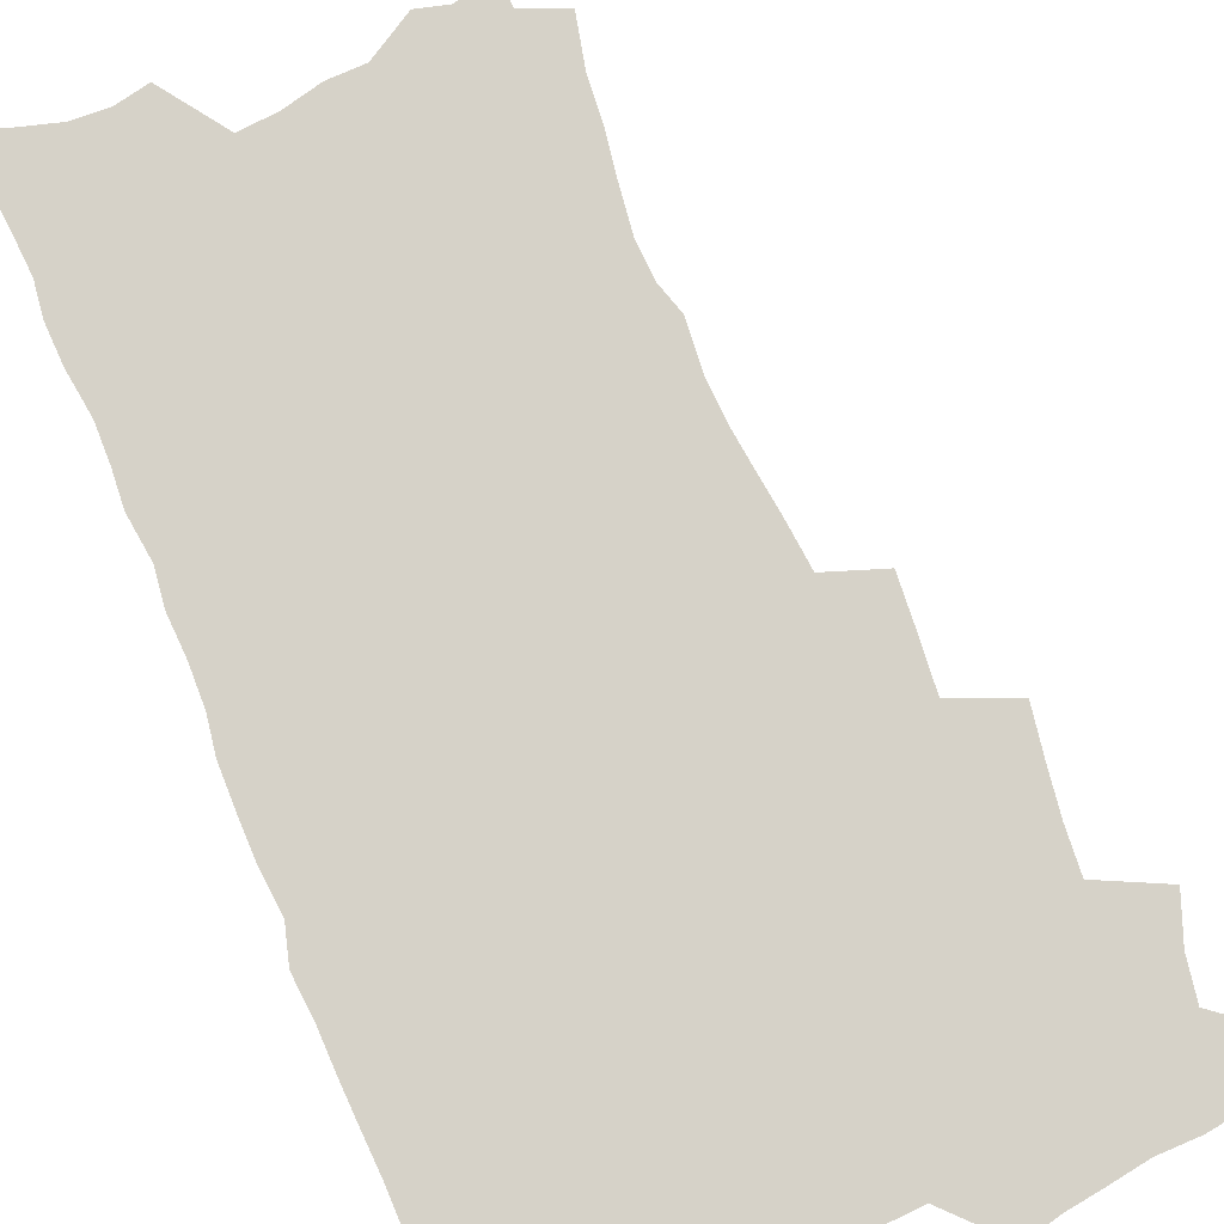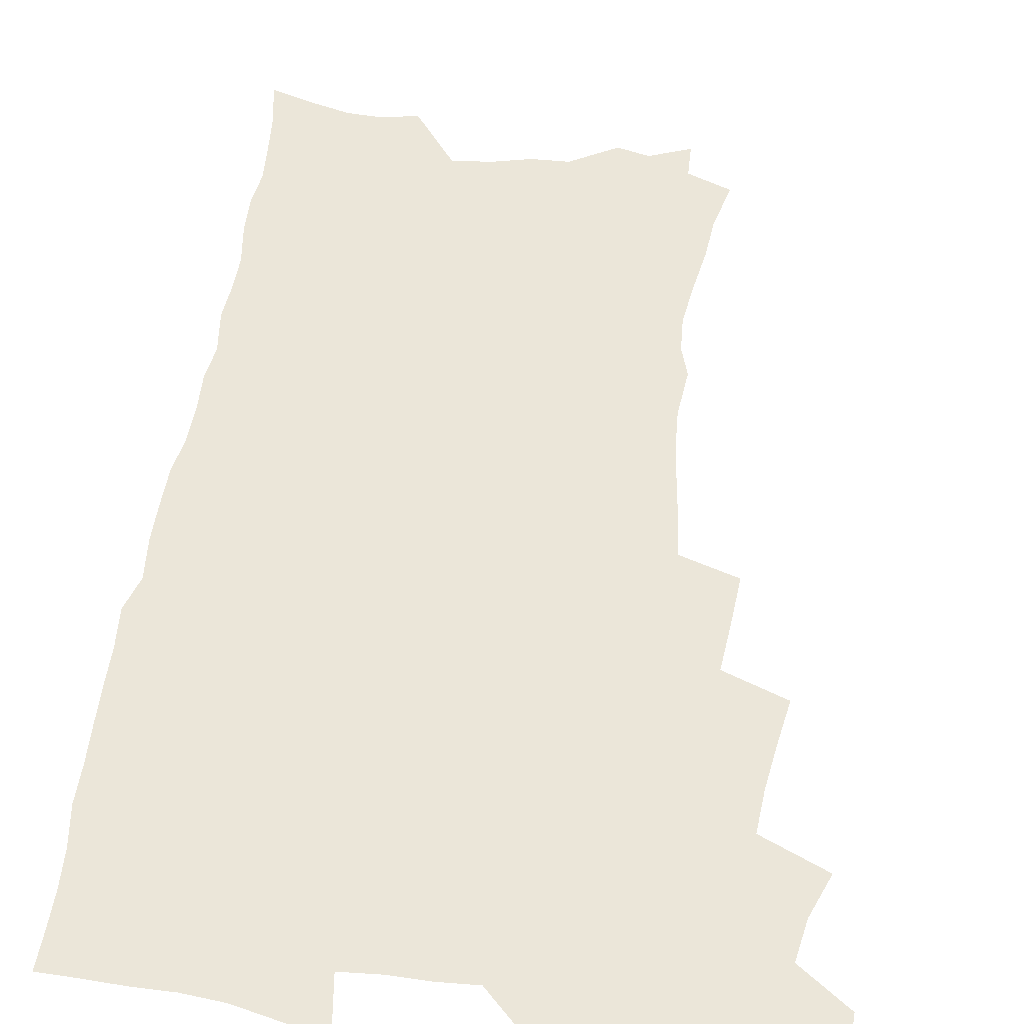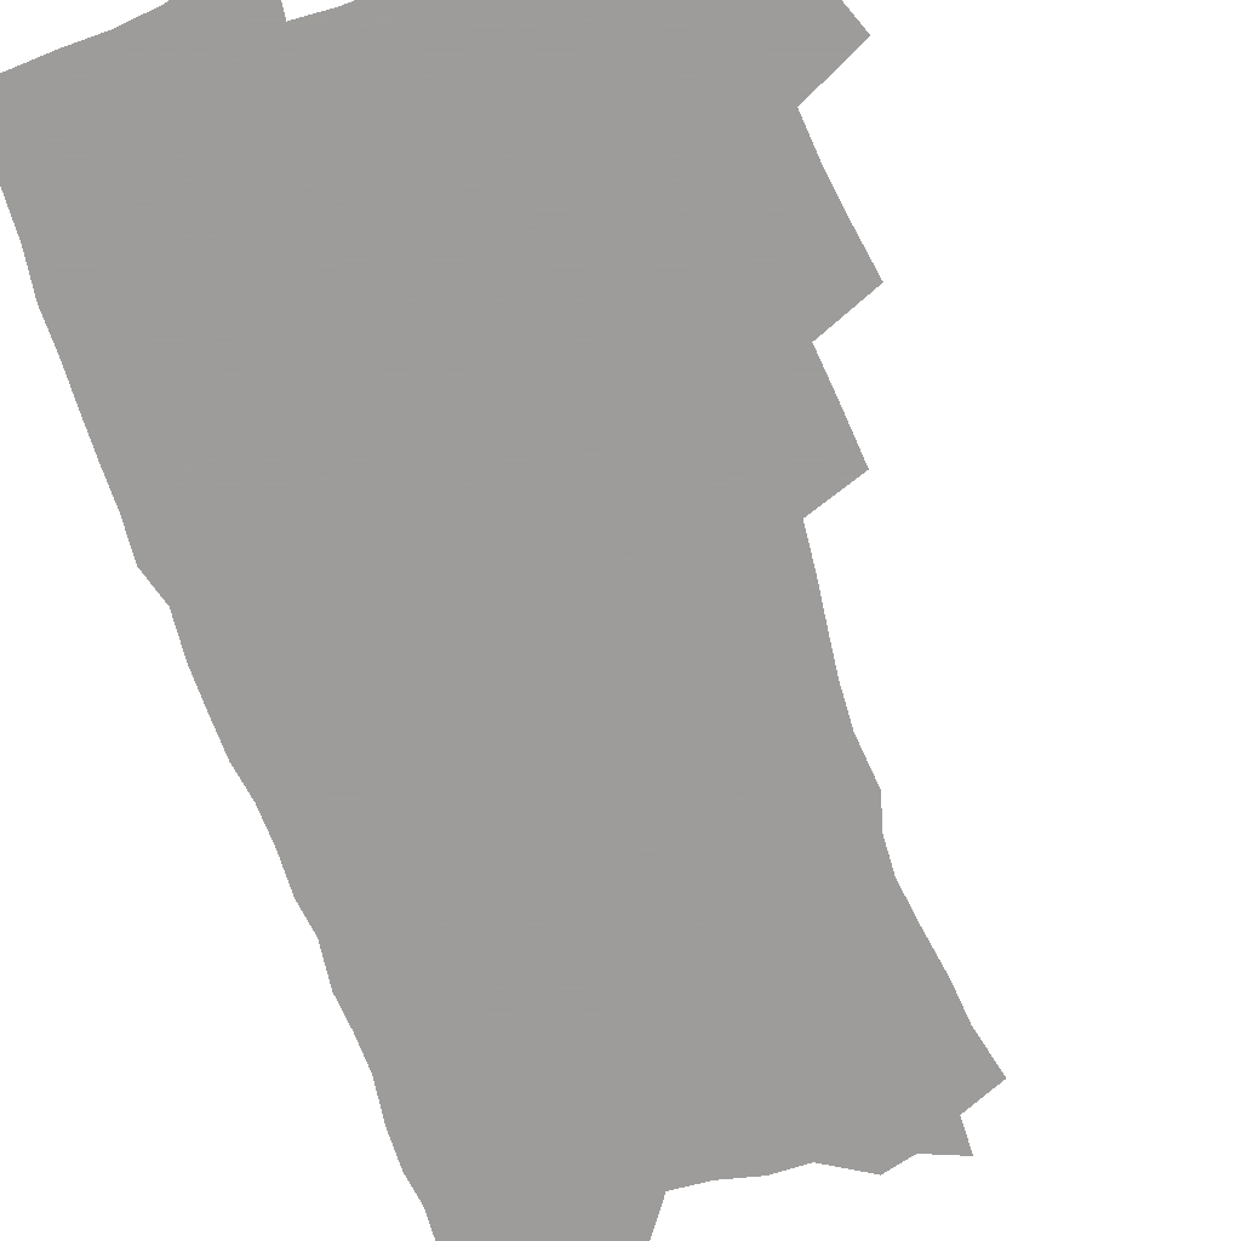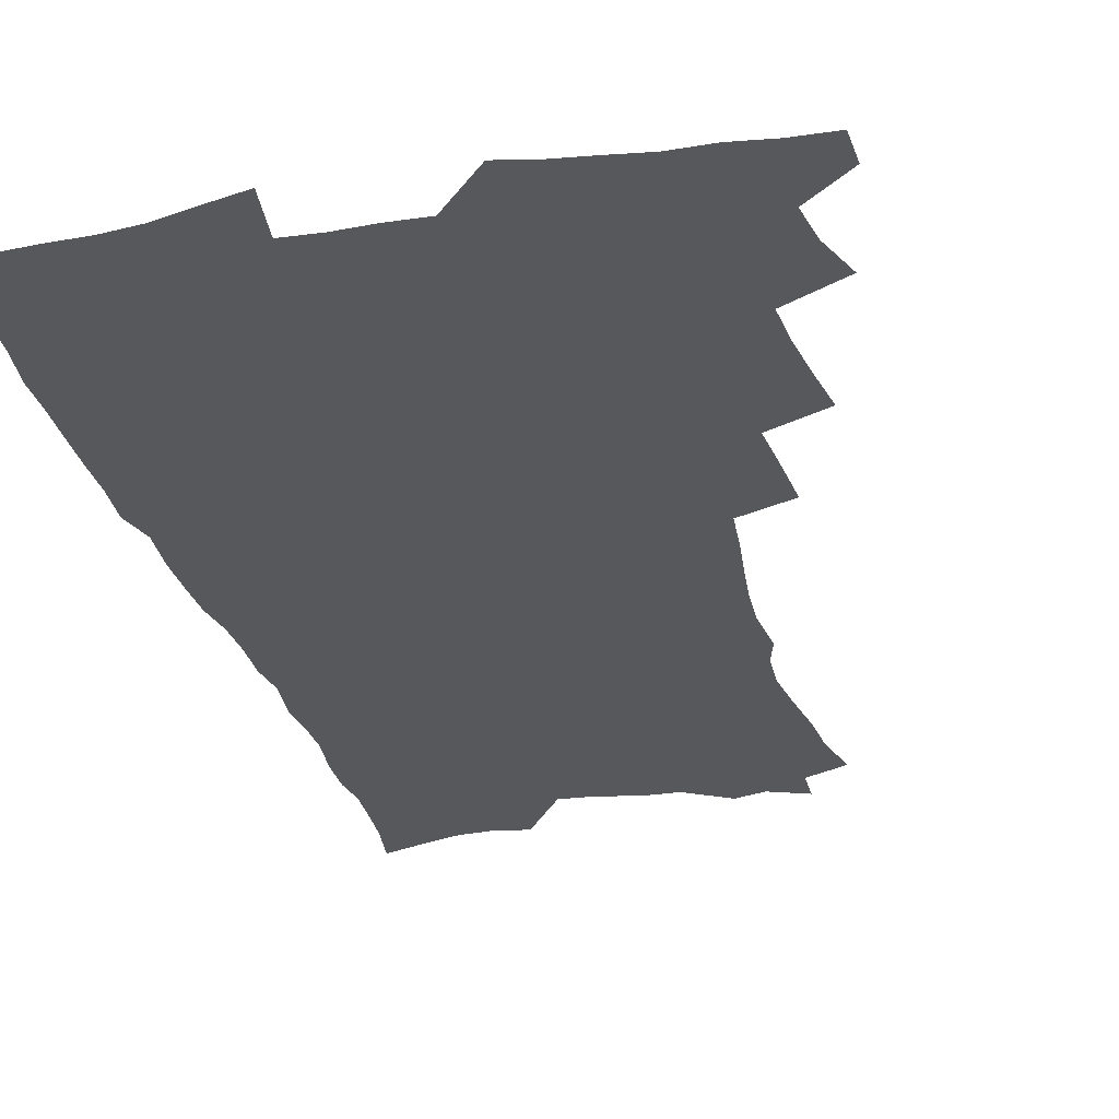
<metadata>
{"format":"obj","ext":"obj","renderer":"f3d","projection":"perspective","resolution":1024,"background":"white","views":[{"elev":77.8,"azim":156.5,"up":"+Z"},{"elev":48.4,"azim":-173.2,"up":"+Z"},{"elev":-70.3,"azim":-161.6,"up":"+Z"},{"elev":-28.7,"azim":-166.1,"up":"+Z"}]}
</metadata>
<code>
v 463.3 551.8 0
v 464.2 566.6 0
v 471.7 504 0
v 478.5 521.1 0
v 481.5 537 0
v 481.9 551.8 0
v 480.3 567 0
v 487.9 439.2 0
v 491.3 457.6 0
v 494.1 475.2 0
v 495.7 492 0
v 499.4 508.6 0
v 498.5 523 0
v 498.1 537.7 0
v 497.3 552.4 0
v 495 569 0
v 507.1 389.9 0
v 508.9 409.6 0
v 511 429.3 0
v 512.1 446.5 0
v 512.3 462.5 0
v 509.7 476.8 0
v 513.9 494.4 0
v 515.2 509.7 0
v 514.6 523.7 0
v 513.6 538.5 0
v 512.2 553.7 0
v 510.9 568.9 0
v 523.3 197.8 0
v 528.2 217.6 0
v 529.8 233.9 0
v 533 252 0
v 535.6 270 0
v 535.1 284.8 0
v 531.7 297.1 0
v 533.8 316.7 0
v 533.2 333.2 0
v 531.6 349.1 0
v 529.8 365.2 0
v 528.5 382 0
v 527.5 398.9 0
v 527.7 416.3 0
v 527.5 432.5 0
v 529 449.6 0
v 530.2 466 0
v 529.9 480.8 0
v 529.1 495.4 0
v 529.2 510 0
v 529.2 524.4 0
v 529 539 0
v 527 555 0
v 525.3 570.9 0
v 539.8 176 0
v 539.7 190.4 0
v 541.4 206.9 0
v 547.7 229.3 0
v 549.8 246.9 0
v 551.2 263.8 0
v 550.4 278.1 0
v 550.5 294.1 0
v 548.9 308.3 0
v 550.3 327.3 0
v 548.3 341.2 0
v 547.5 357.3 0
v 546.7 373.2 0
v 544.9 388.1 0
v 544.4 404.3 0
v 545.8 422.1 0
v 545.4 437.2 0
v 544.6 451.7 0
v 545 467 0
v 545.6 482.1 0
v 545.8 496.6 0
v 545.9 510.8 0
v 545.6 524.9 0
v 543.9 540.1 0
v 541.8 556.4 0
v 539.8 572.7 0
v 555.6 182.1 0
v 559.2 200.8 0
v 562.5 220.7 0
v 563.6 237.2 0
v 565.8 255.7 0
v 566 271.2 0
v 565.4 285.7 0
v 564.6 300.5 0
v 563.7 315.4 0
v 564.4 333.3 0
v 563.3 347.9 0
v 562.7 363.4 0
v 560.9 377.3 0
v 560 392.3 0
v 559.4 407.5 0
v 560.5 424.4 0
v 560.4 439.3 0
v 559.8 453.6 0
v 560.6 468.9 0
v 560.9 483.3 0
v 561 497.4 0
v 561.4 511.2 0
v 561.3 524.7 0
v 559.5 539.6 0
v 556.9 556.9 0
v 554 575.8 0
v 567.7 178.6 0
v 575.6 209.1 0
v 577.7 227.6 0
v 578.1 243.1 0
v 578.8 259.5 0
v 578.6 274.3 0
v 578.3 289.6 0
v 577.5 304 0
v 577.6 320.7 0
v 577.3 336.3 0
v 577 352 0
v 576.5 366.9 0
v 575.8 381.7 0
v 575.6 397 0
v 575.3 411.9 0
v 574.5 425.8 0
v 574.5 440.5 0
v 574.3 454.9 0
v 575.4 470.3 0
v 574.8 483.8 0
v 575.4 498.1 0
v 575.7 511.7 0
v 575.1 525.3 0
v 574 539.8 0
v 572.5 555.7 0
v 585.6 189.1 0
v 590.1 214.5 0
v 591.9 233.5 0
v 591.5 246.9 0
v 591.6 262.4 0
v 591.5 277.9 0
v 590.8 291.8 0
v 590.5 307.3 0
v 590.3 322.9 0
v 589.9 338 0
v 589.9 354.7 0
v 589.6 368.1 0
v 589.6 384.3 0
v 589.3 399 0
v 589 413.4 0
v 589.4 428.5 0
v 588.4 441.8 0
v 589.1 457 0
v 589.2 471 0
v 589.1 484.6 0
v 589.1 498.4 0
v 589.3 512 0
v 588.9 525.9 0
v 588.2 540.7 0
v 587.1 556.1 0
v 600.1 189.2 0
v 603.3 215.7 0
v 603.9 232.8 0
v 603.8 247.1 0
v 604 263.8 0
v 603.9 279.8 0
v 603.7 294.9 0
v 603.5 310.4 0
v 603.3 326 0
v 602.8 340.2 0
v 602.6 353.5 0
v 602.5 369.7 0
v 602.6 385.1 0
v 602.6 400.2 0
v 602.5 414 0
v 602.6 429.6 0
v 602.3 442.9 0
v 602.9 458 0
v 602.8 471.4 0
v 602.7 484.8 0
v 602.7 498.2 0
v 603.2 512.1 0
v 603.1 526 0
v 602.9 540.1 0
v 602.1 555.5 0
v 615.4 192.7 0
v 616.3 214.6 0
v 616.5 234 0
v 616.5 249.3 0
v 616.3 264.5 0
v 616.3 281.2 0
v 616 295.2 0
v 615.9 310.7 0
v 615.7 325.8 0
v 615.5 341 0
v 615.3 355.2 0
v 615.3 370.8 0
v 615.9 384 0
v 615.7 399.5 0
v 615.8 413.7 0
v 615.8 429.4 0
v 615.9 443.7 0
v 616.1 457.9 0
v 616.4 471.5 0
v 616.8 485.2 0
v 617.3 498.7 0
v 617 512.3 0
v 617.1 525.9 0
v 617.2 539.7 0
v 616.5 556.2 0
v 613.8 578.5 0
v 630.1 193.6 0
v 629.4 215.6 0
v 629.1 233.1 0
v 628.8 250.1 0
v 628.7 264.7 0
v 628.5 281.4 0
v 628.4 295.9 0
v 628.2 311.4 0
v 628.2 325.9 0
v 628.2 341.7 0
v 628.1 356.4 0
v 628.6 368.8 0
v 628.7 385.9 0
v 628.7 400.4 0
v 629.1 413.8 0
v 629.1 429 0
v 629.3 443.3 0
v 629.3 457.8 0
v 629.8 471 0
v 630.7 484.1 0
v 630.7 498.9 0
v 630.9 512.2 0
v 631.2 525.6 0
v 631.3 539.9 0
v 631.5 554.3 0
v 629.6 574.8 0
v 646.7 169.2 0
v 643.8 194.2 0
v 642.7 213.6 0
v 641.9 231.6 0
v 641.7 247.6 0
v 640.9 265.6 0
v 640.7 281 0
v 640.7 295.5 0
v 641.3 308.7 0
v 640.4 327.5 0
v 640.9 340.5 0
v 640.7 356.1 0
v 641.2 369.9 0
v 641.7 384.3 0
v 641.6 398.9 0
v 642.8 411.9 0
v 642.3 428.6 0
v 642.9 442.1 0
v 643.1 456.4 0
v 643.6 470.1 0
v 644.2 483.9 0
v 644.4 498.2 0
v 645 511.8 0
v 645.2 525.6 0
v 645.5 539.8 0
v 645.8 554.2 0
v 645.9 570.5 0
v 660.1 171.8 0
v 658 191.4 0
v 656.2 211.2 0
v 654.8 229.7 0
v 654.5 245.6 0
v 653.6 263 0
v 653.7 278 0
v 652.9 294.5 0
v 653.9 307.6 0
v 653.3 324.3 0
v 653.4 339.3 0
v 653.7 353.9 0
v 654.7 367.3 0
v 654.7 382.7 0
v 656.5 395.7 0
v 655.8 412.3 0
v 656 426.8 0
v 656.7 440.7 0
v 657.2 454.7 0
v 657.3 469 0
v 658.1 482.6 0
v 657.5 498.6 0
v 658.7 511.4 0
v 659.4 525.2 0
v 659.8 539.3 0
v 660.4 554 0
v 661.1 568.7 0
v 673.9 170.8 0
v 672 188.8 0
v 670.7 206.5 0
v 669.3 224.4 0
v 668 242 0
v 668.6 256.7 0
v 667.3 273.9 0
v 667.2 289.4 0
v 667.3 304.4 0
v 666.8 320.5 0
v 668.9 333.1 0
v 667.6 350.4 0
v 667.6 365.5 0
v 668.7 379.4 0
v 670.2 393.3 0
v 670.2 409.1 0
v 671.4 423 0
v 671.1 438.4 0
v 671.1 453.2 0
v 671.8 467.4 0
v 672.2 481.8 0
v 671.8 496.6 0
v 673.9 510.2 0
v 673.4 525 0
v 673.8 538.5 0
v 675.1 553.4 0
v 675.8 568.4 0
v 689.1 166.2 0
v 687.8 182.8 0
v 684.9 202.6 0
v 683.5 219.8 0
v 683.6 235.2 0
v 682.5 251.9 0
v 682.4 267.5 0
v 682.8 282.4 0
v 681.8 299 0
v 680.8 315.6 0
v 682.2 329.6 0
v 683.1 344.2 0
v 682.8 360 0
v 685.7 373.2 0
v 684.6 390 0
v 686.1 404.3 0
v 686.3 419.8 0
v 685.7 435.8 0
v 685.7 450.7 0
v 687.3 464.7 0
v 688 479.3 0
v 689.3 493.8 0
v 688.2 509.6 0
v 688.9 523.9 0
v 689.4 538.3 0
v 689.5 552.6 0
v 690.5 567.4 0
v 705 160.5 0
v 702.2 179.3 0
v 701.2 195.5 0
v 700.5 211.5 0
v 702.4 224.7 0
v 702.2 240.3 0
v 700.1 257.9 0
v 700.6 272.7 0
v 701.9 287 0
v 700.1 304.6 0
v 702.1 318.5 0
v 701.7 334.8 0
v 702.4 350.1 0
v 704.9 364.2 0
v 705.4 380 0
v 705.6 396 0
v 704.4 413.3 0
v 708.5 427.1 0
v 707.5 443.5 0
v 707.6 459.1 0
v 707.3 474.8 0
v 706.8 490.5 0
v 707 505.9 0
v 705 522.5 0
v 704.5 537.7 0
v 704.7 552.3 0
v 705.2 566.7 0
v 706 586 0
f 5 6 1
f 1 6 2
f 6 7 2
f 11 12 3
f 3 12 4
f 12 13 4
f 4 13 5
f 13 14 5
f 5 14 6
f 14 15 6
f 6 15 7
f 15 16 7
f 19 20 8
f 8 20 9
f 20 21 9
f 9 21 10
f 21 22 10
f 10 22 11
f 22 23 11
f 11 23 12
f 23 24 12
f 12 24 13
f 24 25 13
f 13 25 14
f 25 26 14
f 14 26 15
f 26 27 15
f 15 27 16
f 27 28 16
f 40 41 17
f 17 41 18
f 41 42 18
f 18 42 19
f 42 43 19
f 19 43 20
f 43 44 20
f 20 44 21
f 44 45 21
f 21 45 22
f 45 46 22
f 22 46 23
f 46 47 23
f 23 47 24
f 47 48 24
f 24 48 25
f 48 49 25
f 25 49 26
f 49 50 26
f 26 50 27
f 50 51 27
f 27 51 28
f 51 52 28
f 54 55 29
f 29 55 30
f 55 56 30
f 30 56 31
f 56 57 31
f 31 57 32
f 57 58 32
f 32 58 33
f 58 59 33
f 33 59 34
f 59 60 34
f 34 60 35
f 60 61 35
f 35 61 36
f 61 62 36
f 36 62 37
f 62 63 37
f 37 63 38
f 63 64 38
f 38 64 39
f 64 65 39
f 39 65 40
f 65 66 40
f 40 66 41
f 66 67 41
f 41 67 42
f 67 68 42
f 42 68 43
f 68 69 43
f 43 69 44
f 69 70 44
f 44 70 45
f 70 71 45
f 45 71 46
f 71 72 46
f 46 72 47
f 72 73 47
f 47 73 48
f 73 74 48
f 48 74 49
f 74 75 49
f 49 75 50
f 75 76 50
f 50 76 51
f 76 77 51
f 51 77 52
f 77 78 52
f 53 79 54
f 79 80 54
f 54 80 55
f 80 81 55
f 55 81 56
f 81 82 56
f 56 82 57
f 82 83 57
f 57 83 58
f 83 84 58
f 58 84 59
f 84 85 59
f 59 85 60
f 85 86 60
f 60 86 61
f 86 87 61
f 61 87 62
f 87 88 62
f 62 88 63
f 88 89 63
f 63 89 64
f 89 90 64
f 64 90 65
f 90 91 65
f 65 91 66
f 91 92 66
f 66 92 67
f 92 93 67
f 67 93 68
f 93 94 68
f 68 94 69
f 94 95 69
f 69 95 70
f 95 96 70
f 70 96 71
f 96 97 71
f 71 97 72
f 97 98 72
f 72 98 73
f 98 99 73
f 73 99 74
f 99 100 74
f 74 100 75
f 100 101 75
f 75 101 76
f 101 102 76
f 76 102 77
f 102 103 77
f 77 103 78
f 103 104 78
f 79 105 80
f 105 106 80
f 80 106 81
f 106 107 81
f 81 107 82
f 107 108 82
f 82 108 83
f 108 109 83
f 83 109 84
f 109 110 84
f 84 110 85
f 110 111 85
f 85 111 86
f 111 112 86
f 86 112 87
f 112 113 87
f 87 113 88
f 113 114 88
f 88 114 89
f 114 115 89
f 89 115 90
f 115 116 90
f 90 116 91
f 116 117 91
f 91 117 92
f 117 118 92
f 92 118 93
f 118 119 93
f 93 119 94
f 119 120 94
f 94 120 95
f 120 121 95
f 95 121 96
f 121 122 96
f 96 122 97
f 122 123 97
f 97 123 98
f 123 124 98
f 98 124 99
f 124 125 99
f 99 125 100
f 125 126 100
f 100 126 101
f 126 127 101
f 101 127 102
f 127 128 102
f 102 128 103
f 128 129 103
f 103 129 104
f 105 130 106
f 130 131 106
f 106 131 107
f 131 132 107
f 107 132 108
f 132 133 108
f 108 133 109
f 133 134 109
f 109 134 110
f 134 135 110
f 110 135 111
f 135 136 111
f 111 136 112
f 136 137 112
f 112 137 113
f 137 138 113
f 113 138 114
f 138 139 114
f 114 139 115
f 139 140 115
f 115 140 116
f 140 141 116
f 116 141 117
f 141 142 117
f 117 142 118
f 142 143 118
f 118 143 119
f 143 144 119
f 119 144 120
f 144 145 120
f 120 145 121
f 145 146 121
f 121 146 122
f 146 147 122
f 122 147 123
f 147 148 123
f 123 148 124
f 148 149 124
f 124 149 125
f 149 150 125
f 125 150 126
f 150 151 126
f 126 151 127
f 151 152 127
f 127 152 128
f 152 153 128
f 128 153 129
f 153 154 129
f 130 155 131
f 155 156 131
f 131 156 132
f 156 157 132
f 132 157 133
f 157 158 133
f 133 158 134
f 158 159 134
f 134 159 135
f 159 160 135
f 135 160 136
f 160 161 136
f 136 161 137
f 161 162 137
f 137 162 138
f 162 163 138
f 138 163 139
f 163 164 139
f 139 164 140
f 164 165 140
f 140 165 141
f 165 166 141
f 141 166 142
f 166 167 142
f 142 167 143
f 167 168 143
f 143 168 144
f 168 169 144
f 144 169 145
f 169 170 145
f 145 170 146
f 170 171 146
f 146 171 147
f 171 172 147
f 147 172 148
f 172 173 148
f 148 173 149
f 173 174 149
f 149 174 150
f 174 175 150
f 150 175 151
f 175 176 151
f 151 176 152
f 176 177 152
f 152 177 153
f 177 178 153
f 153 178 154
f 178 179 154
f 155 180 156
f 180 181 156
f 156 181 157
f 181 182 157
f 157 182 158
f 182 183 158
f 158 183 159
f 183 184 159
f 159 184 160
f 184 185 160
f 160 185 161
f 185 186 161
f 161 186 162
f 186 187 162
f 162 187 163
f 187 188 163
f 163 188 164
f 188 189 164
f 164 189 165
f 189 190 165
f 165 190 166
f 190 191 166
f 166 191 167
f 191 192 167
f 167 192 168
f 192 193 168
f 168 193 169
f 193 194 169
f 169 194 170
f 194 195 170
f 170 195 171
f 195 196 171
f 171 196 172
f 196 197 172
f 172 197 173
f 197 198 173
f 173 198 174
f 198 199 174
f 174 199 175
f 199 200 175
f 175 200 176
f 200 201 176
f 176 201 177
f 201 202 177
f 177 202 178
f 202 203 178
f 178 203 179
f 203 204 179
f 180 206 181
f 206 207 181
f 181 207 182
f 207 208 182
f 182 208 183
f 208 209 183
f 183 209 184
f 209 210 184
f 184 210 185
f 210 211 185
f 185 211 186
f 211 212 186
f 186 212 187
f 212 213 187
f 187 213 188
f 213 214 188
f 188 214 189
f 214 215 189
f 189 215 190
f 215 216 190
f 190 216 191
f 216 217 191
f 191 217 192
f 217 218 192
f 192 218 193
f 218 219 193
f 193 219 194
f 219 220 194
f 194 220 195
f 220 221 195
f 195 221 196
f 221 222 196
f 196 222 197
f 222 223 197
f 197 223 198
f 223 224 198
f 198 224 199
f 224 225 199
f 199 225 200
f 225 226 200
f 200 226 201
f 226 227 201
f 201 227 202
f 227 228 202
f 202 228 203
f 228 229 203
f 203 229 204
f 229 230 204
f 204 230 205
f 230 231 205
f 232 233 206
f 206 233 207
f 233 234 207
f 207 234 208
f 234 235 208
f 208 235 209
f 235 236 209
f 209 236 210
f 236 237 210
f 210 237 211
f 237 238 211
f 211 238 212
f 238 239 212
f 212 239 213
f 239 240 213
f 213 240 214
f 240 241 214
f 214 241 215
f 241 242 215
f 215 242 216
f 242 243 216
f 216 243 217
f 243 244 217
f 217 244 218
f 244 245 218
f 218 245 219
f 245 246 219
f 219 246 220
f 246 247 220
f 220 247 221
f 247 248 221
f 221 248 222
f 248 249 222
f 222 249 223
f 249 250 223
f 223 250 224
f 250 251 224
f 224 251 225
f 251 252 225
f 225 252 226
f 252 253 226
f 226 253 227
f 253 254 227
f 227 254 228
f 254 255 228
f 228 255 229
f 255 256 229
f 229 256 230
f 256 257 230
f 230 257 231
f 257 258 231
f 232 259 233
f 259 260 233
f 233 260 234
f 260 261 234
f 234 261 235
f 261 262 235
f 235 262 236
f 262 263 236
f 236 263 237
f 263 264 237
f 237 264 238
f 264 265 238
f 238 265 239
f 265 266 239
f 239 266 240
f 266 267 240
f 240 267 241
f 267 268 241
f 241 268 242
f 268 269 242
f 242 269 243
f 269 270 243
f 243 270 244
f 270 271 244
f 244 271 245
f 271 272 245
f 245 272 246
f 272 273 246
f 246 273 247
f 273 274 247
f 247 274 248
f 274 275 248
f 248 275 249
f 275 276 249
f 249 276 250
f 276 277 250
f 250 277 251
f 277 278 251
f 251 278 252
f 278 279 252
f 252 279 253
f 279 280 253
f 253 280 254
f 280 281 254
f 254 281 255
f 281 282 255
f 255 282 256
f 282 283 256
f 256 283 257
f 283 284 257
f 257 284 258
f 284 285 258
f 259 286 260
f 286 287 260
f 260 287 261
f 287 288 261
f 261 288 262
f 288 289 262
f 262 289 263
f 289 290 263
f 263 290 264
f 290 291 264
f 264 291 265
f 291 292 265
f 265 292 266
f 292 293 266
f 266 293 267
f 293 294 267
f 267 294 268
f 294 295 268
f 268 295 269
f 295 296 269
f 269 296 270
f 296 297 270
f 270 297 271
f 297 298 271
f 271 298 272
f 298 299 272
f 272 299 273
f 299 300 273
f 273 300 274
f 300 301 274
f 274 301 275
f 301 302 275
f 275 302 276
f 302 303 276
f 276 303 277
f 303 304 277
f 277 304 278
f 304 305 278
f 278 305 279
f 305 306 279
f 279 306 280
f 306 307 280
f 280 307 281
f 307 308 281
f 281 308 282
f 308 309 282
f 282 309 283
f 309 310 283
f 283 310 284
f 310 311 284
f 284 311 285
f 311 312 285
f 286 313 287
f 313 314 287
f 287 314 288
f 314 315 288
f 288 315 289
f 315 316 289
f 289 316 290
f 316 317 290
f 290 317 291
f 317 318 291
f 291 318 292
f 318 319 292
f 292 319 293
f 319 320 293
f 293 320 294
f 320 321 294
f 294 321 295
f 321 322 295
f 295 322 296
f 322 323 296
f 296 323 297
f 323 324 297
f 297 324 298
f 324 325 298
f 298 325 299
f 325 326 299
f 299 326 300
f 326 327 300
f 300 327 301
f 327 328 301
f 301 328 302
f 328 329 302
f 302 329 303
f 329 330 303
f 303 330 304
f 330 331 304
f 304 331 305
f 331 332 305
f 305 332 306
f 332 333 306
f 306 333 307
f 333 334 307
f 307 334 308
f 334 335 308
f 308 335 309
f 335 336 309
f 309 336 310
f 336 337 310
f 310 337 311
f 337 338 311
f 311 338 312
f 338 339 312
f 313 340 314
f 340 341 314
f 314 341 315
f 341 342 315
f 315 342 316
f 342 343 316
f 316 343 317
f 343 344 317
f 317 344 318
f 344 345 318
f 318 345 319
f 345 346 319
f 319 346 320
f 346 347 320
f 320 347 321
f 347 348 321
f 321 348 322
f 348 349 322
f 322 349 323
f 349 350 323
f 323 350 324
f 350 351 324
f 324 351 325
f 351 352 325
f 325 352 326
f 352 353 326
f 326 353 327
f 353 354 327
f 327 354 328
f 354 355 328
f 328 355 329
f 355 356 329
f 329 356 330
f 356 357 330
f 330 357 331
f 357 358 331
f 331 358 332
f 358 359 332
f 332 359 333
f 359 360 333
f 333 360 334
f 360 361 334
f 334 361 335
f 361 362 335
f 335 362 336
f 362 363 336
f 336 363 337
f 363 364 337
f 337 364 338
f 364 365 338
f 338 365 339
f 365 366 339

</code>
